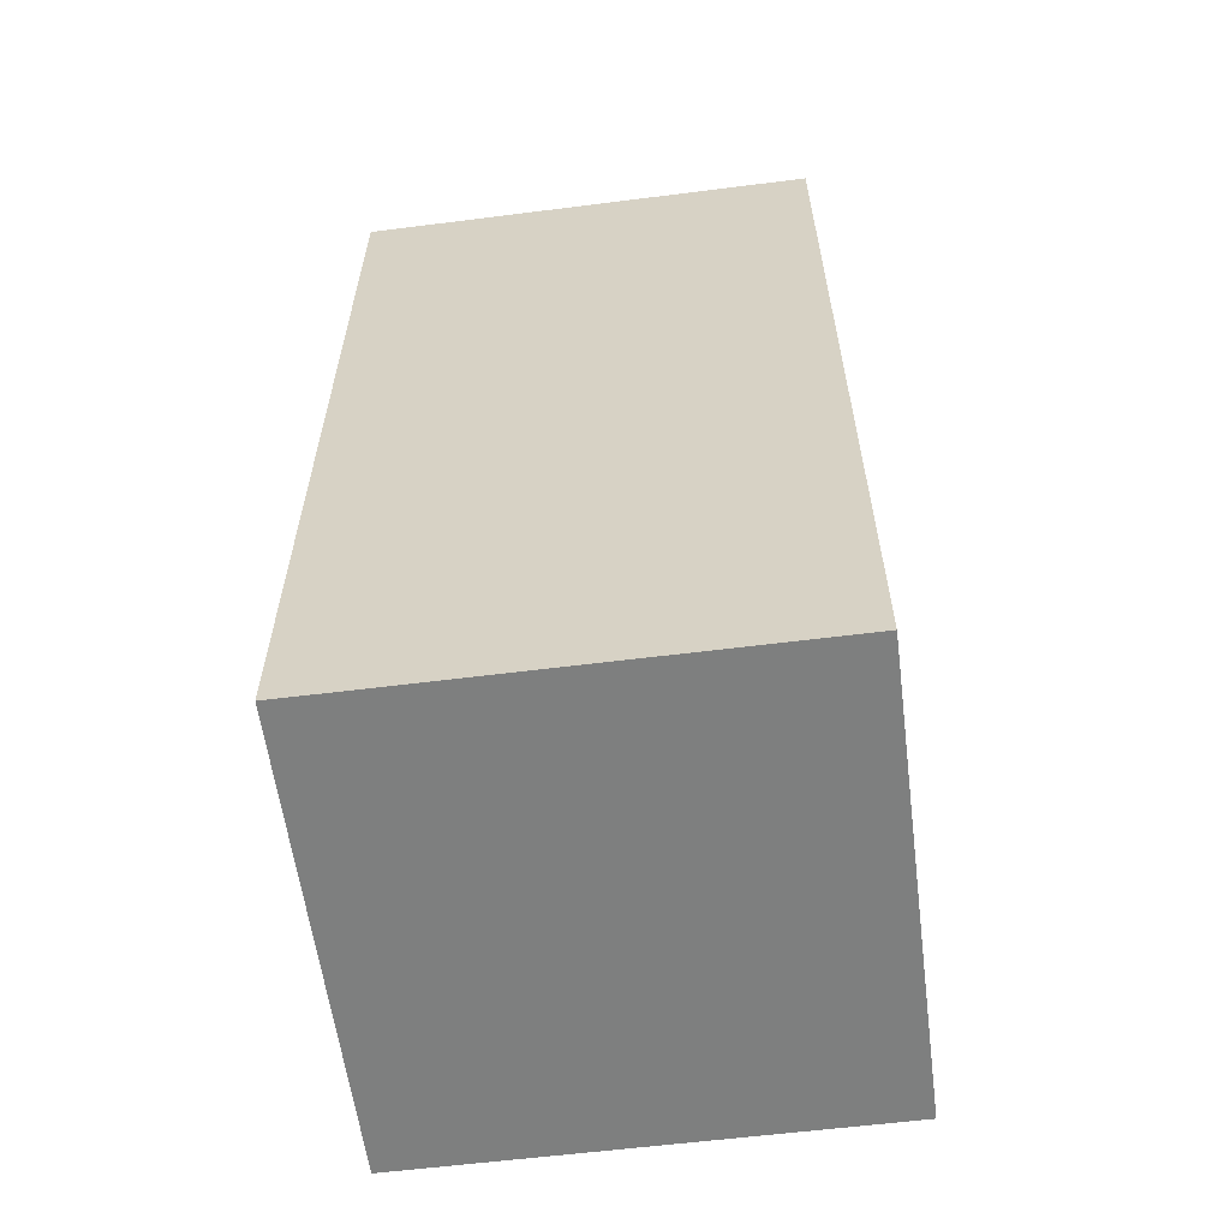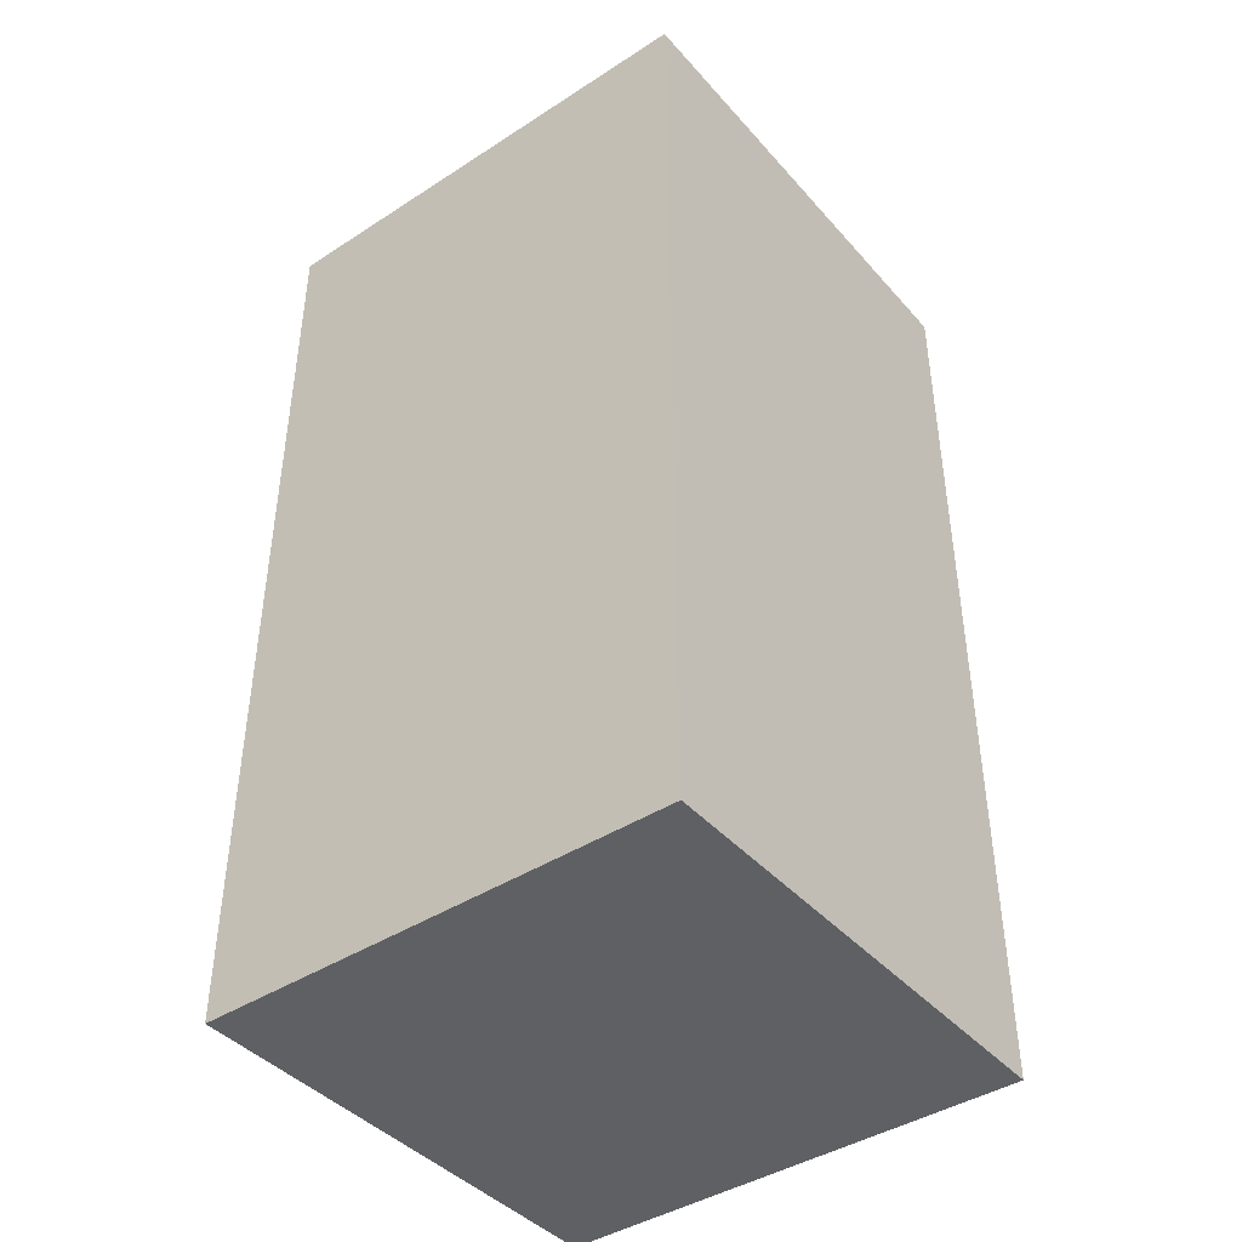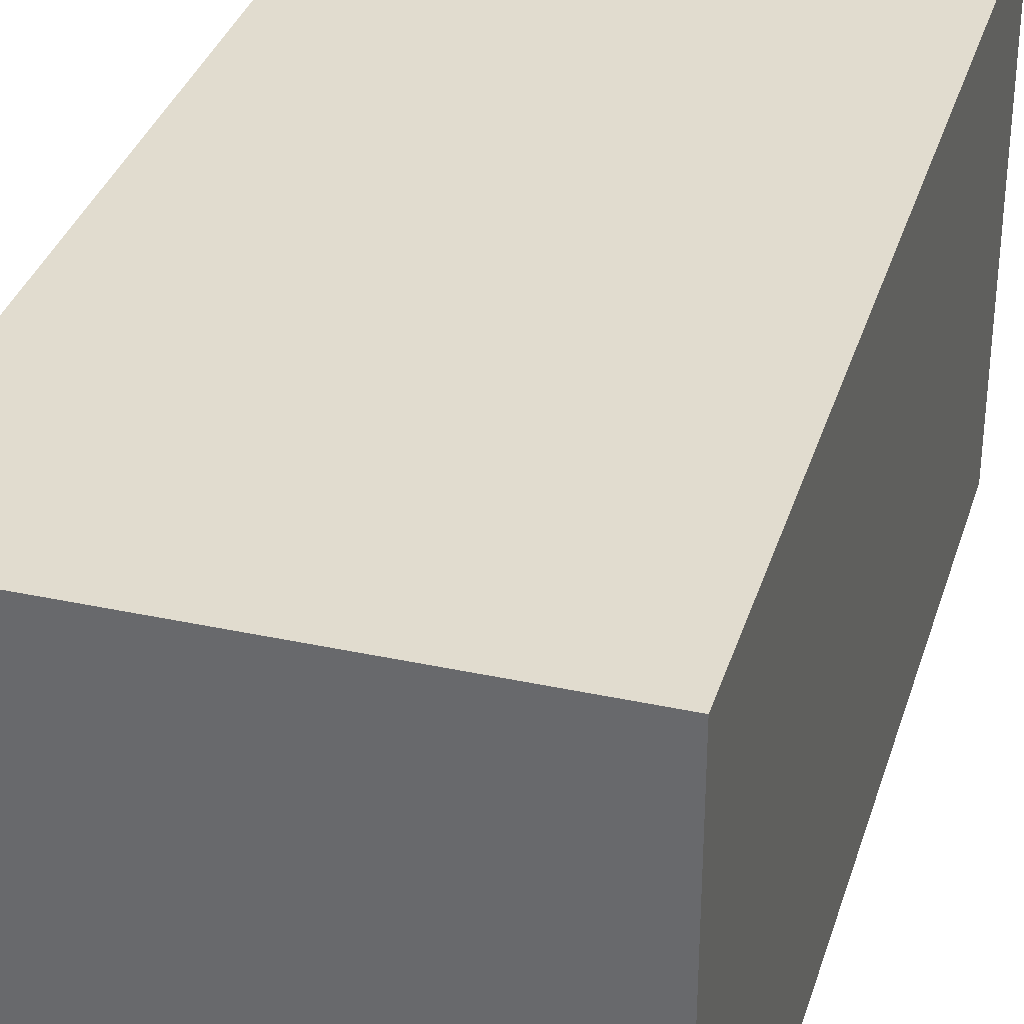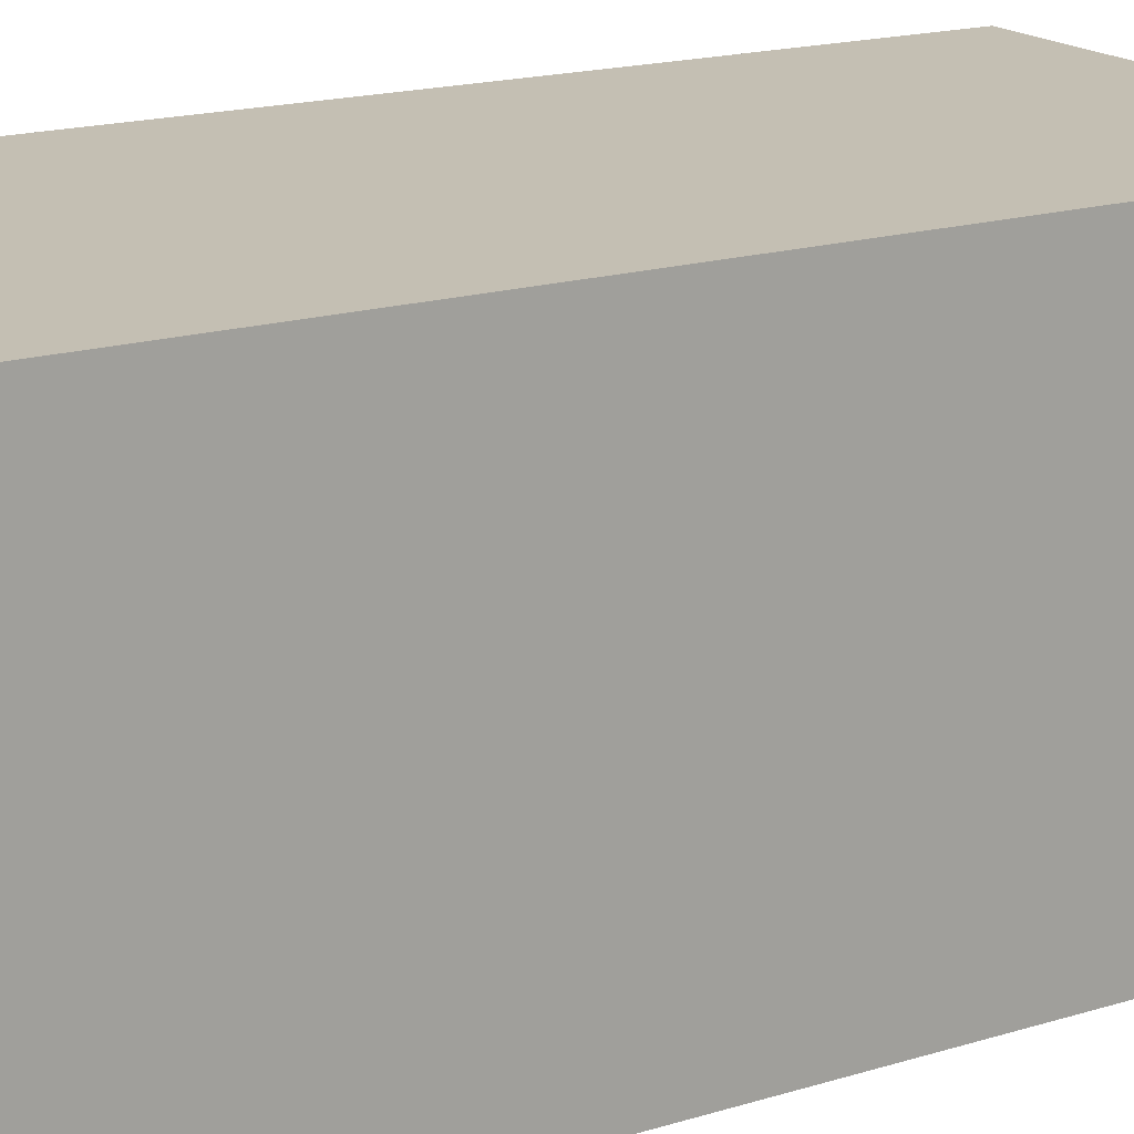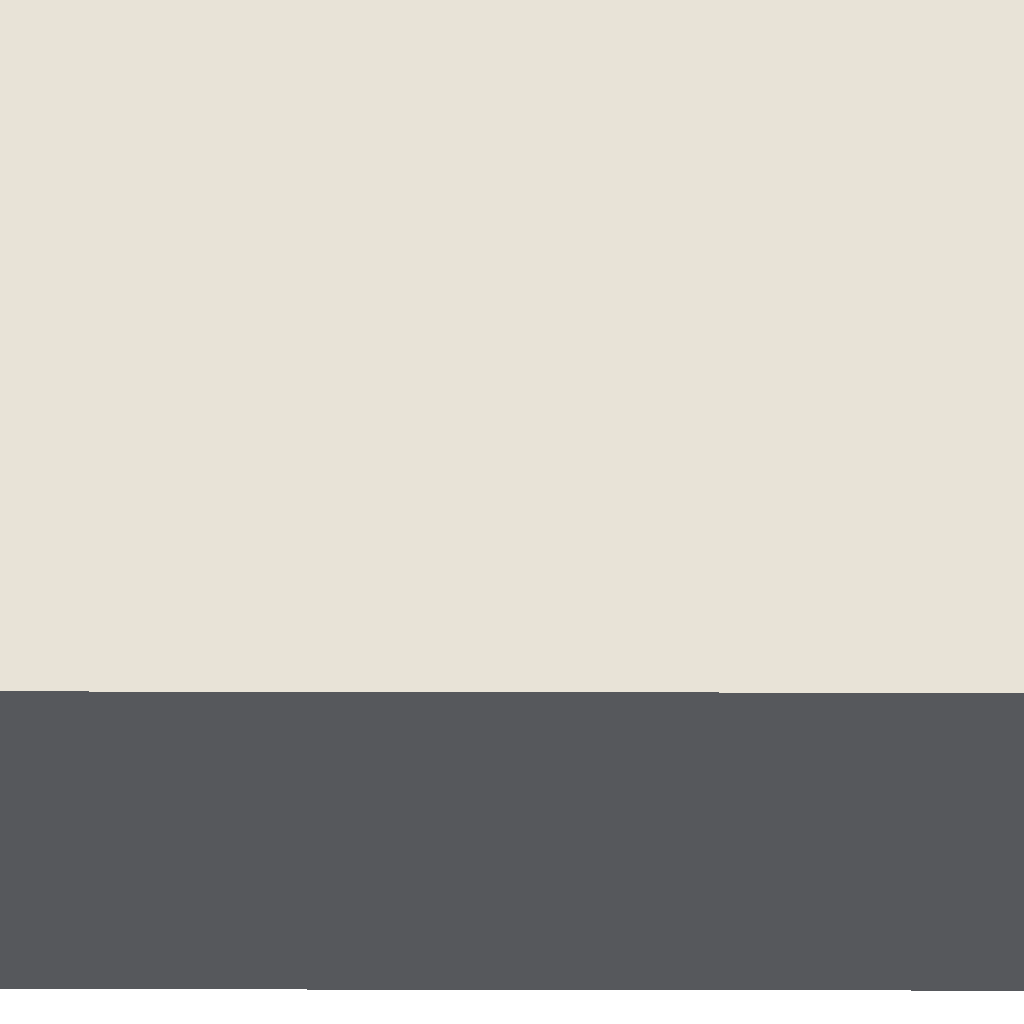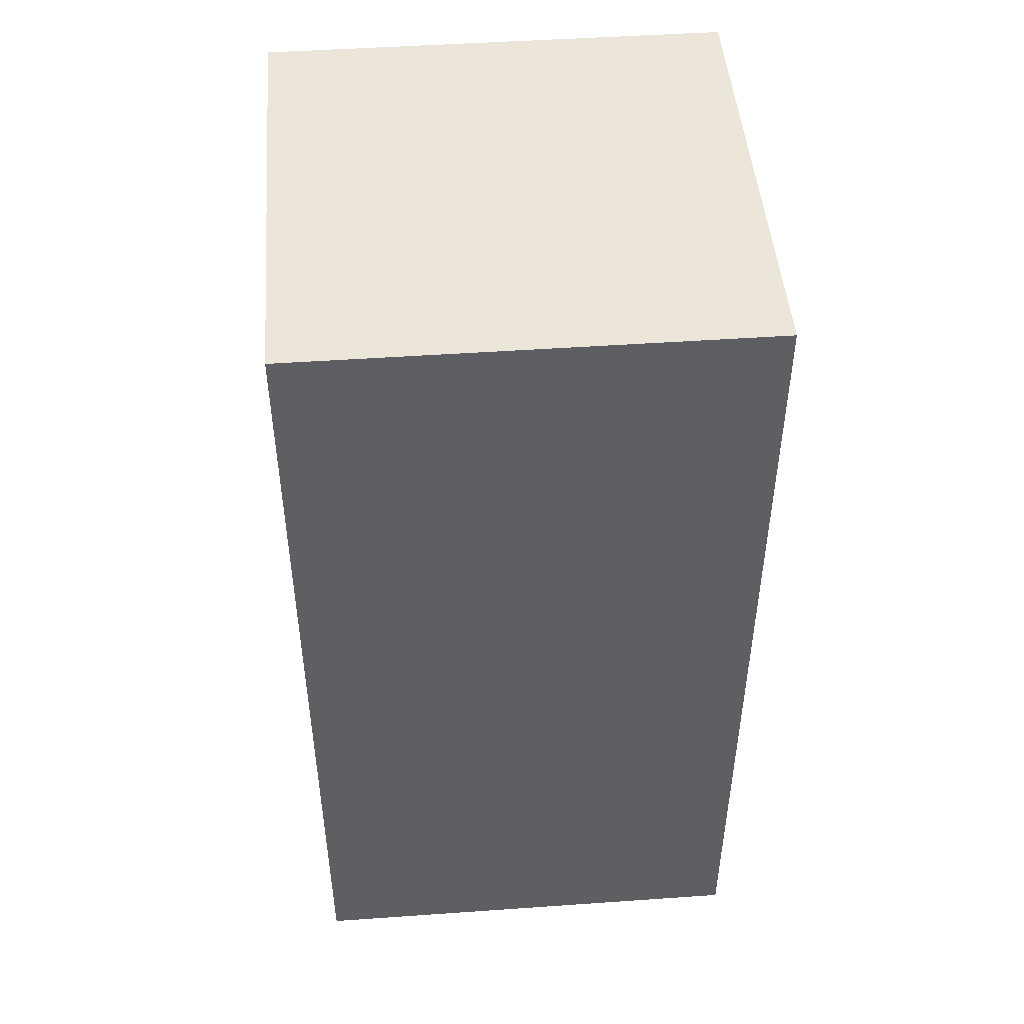
<metadata>
{"format":"obj","ext":"obj","renderer":"f3d","projection":"perspective","resolution":1024,"background":"white","views":[{"elev":-59.6,"azim":-172.6,"up":"+Y"},{"elev":-42.3,"azim":-142.3,"up":"+Y"},{"elev":34.2,"azim":16.3,"up":"+Z"},{"elev":17.9,"azim":59.1,"up":"+Z"},{"elev":62.2,"azim":90.1,"up":"+Z"},{"elev":47.7,"azim":175.5,"up":"+Y"}]}
</metadata>
<code>
o beam
v 0.25 0.5 0.25
v 0.25 0.5 -0.25
v 0.25 -0.5 0.25
v 0.25 -0.5 -0.25
v -0.25 0.5 -0.25
v -0.25 0.5 0.25
v -0.25 -0.5 -0.25
v -0.25 -0.5 0.25
f 4 7 5 2
f 3 4 2 1
f 8 3 1 6
f 7 8 6 5
f 6 1 2 5
f 7 4 3 8

</code>
